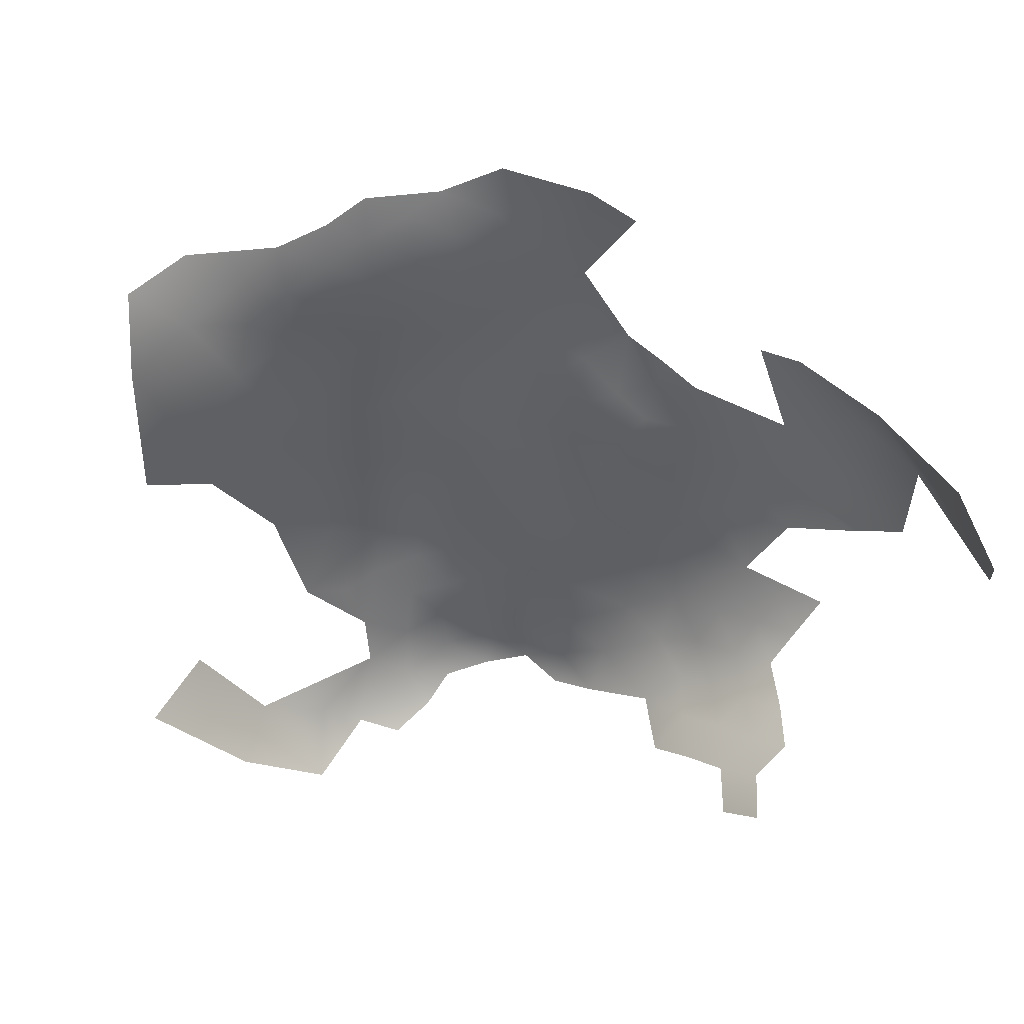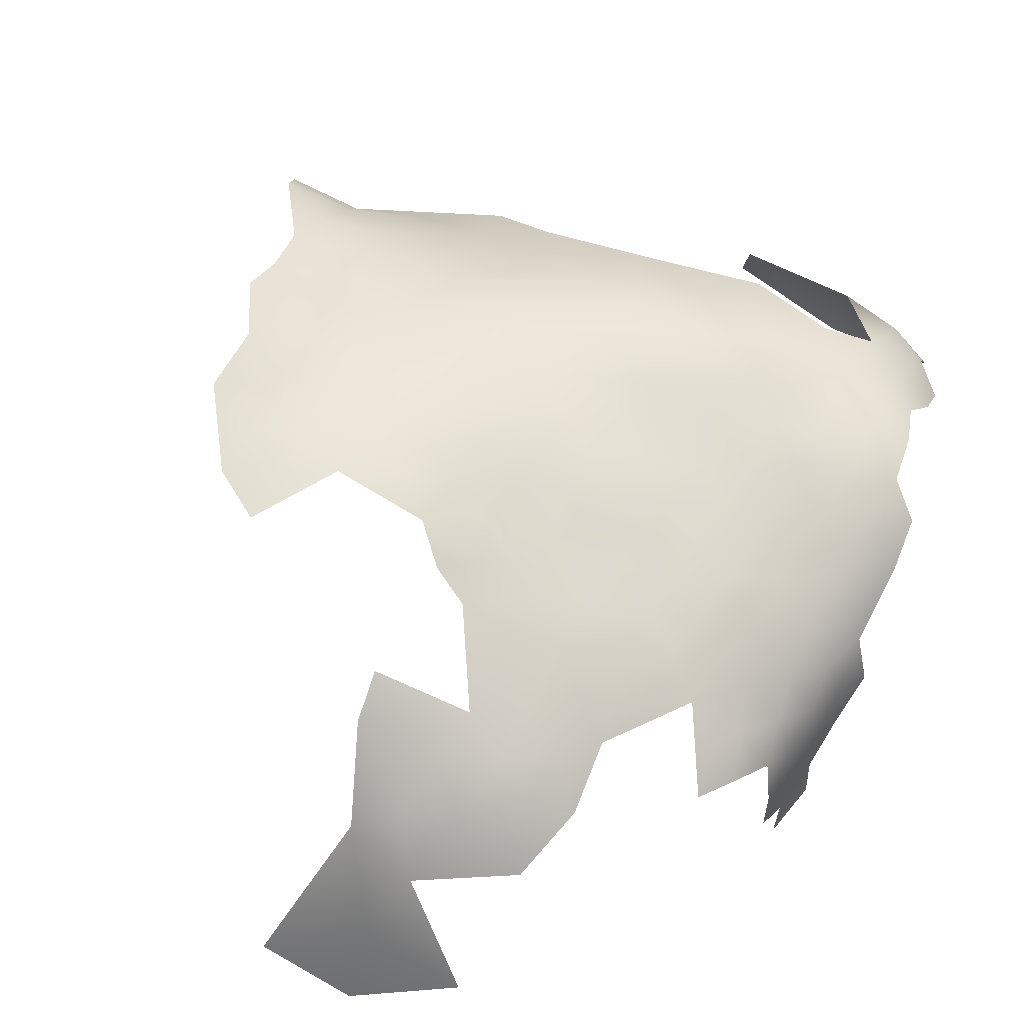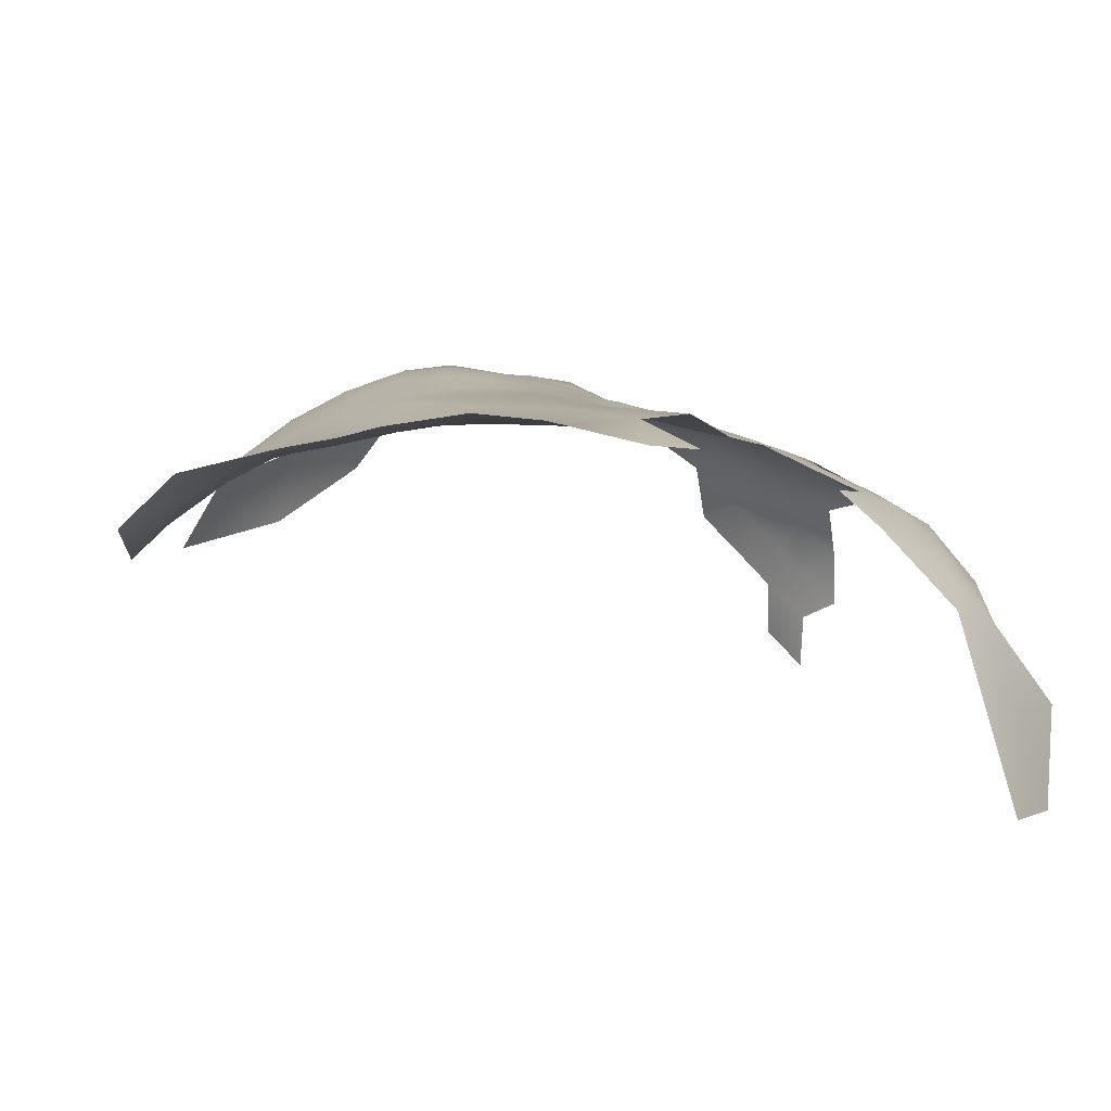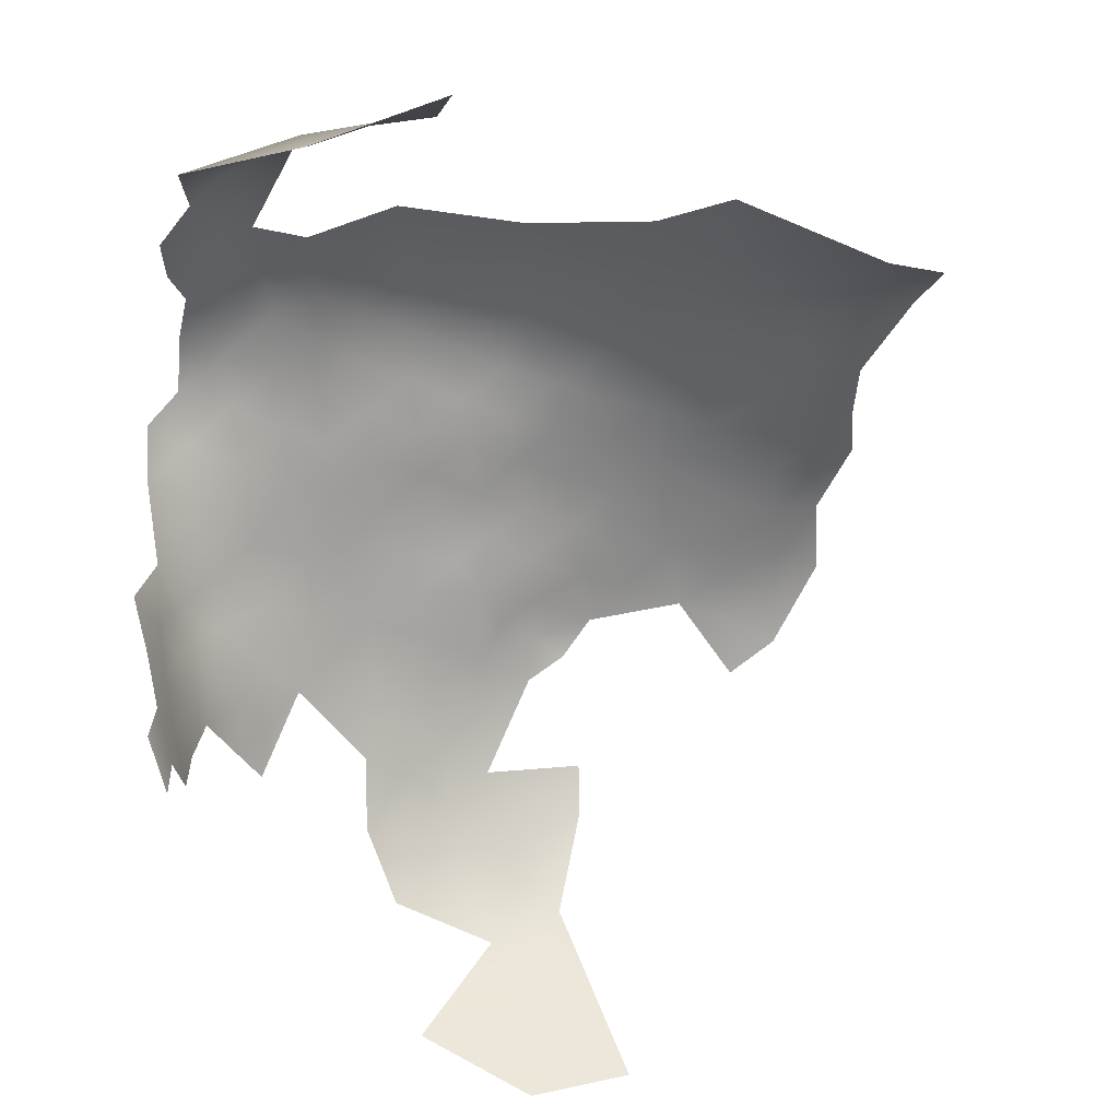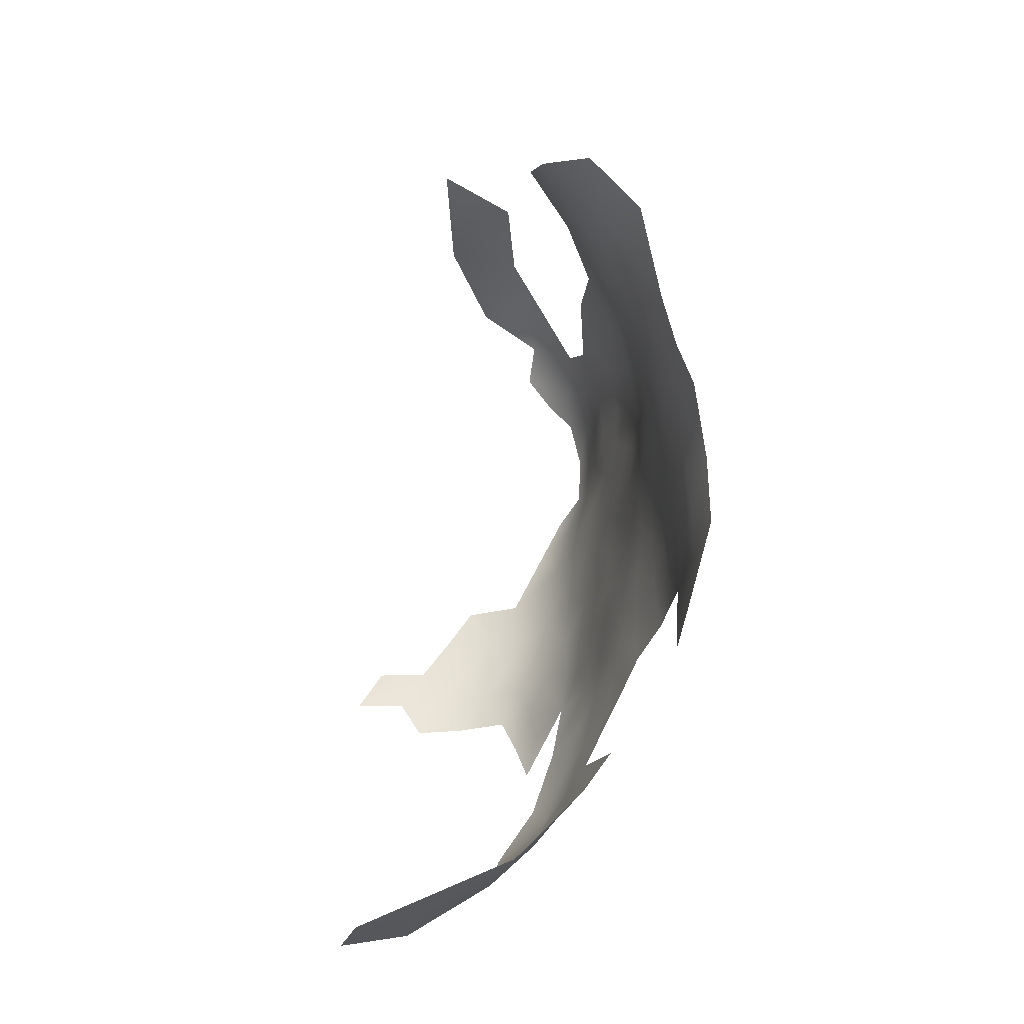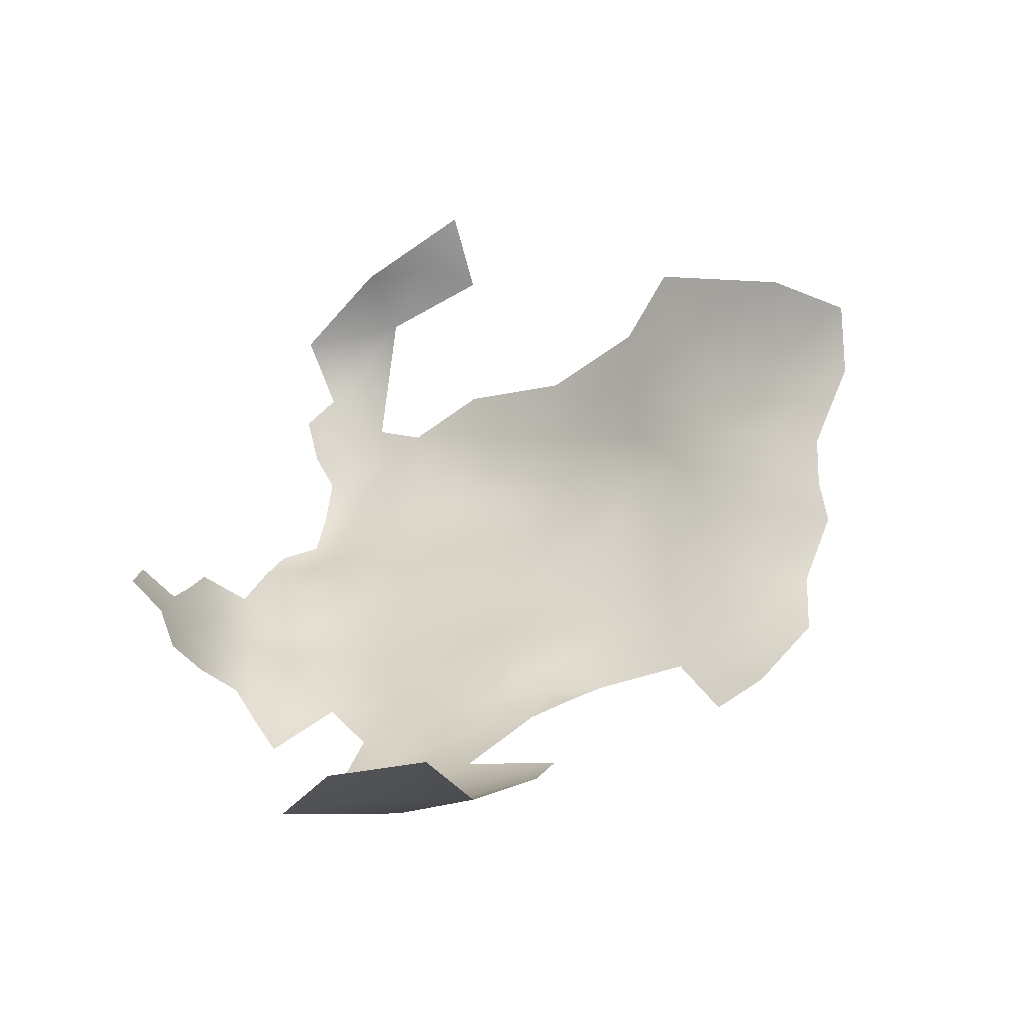
<metadata>
{"format":"obj","ext":"obj","renderer":"f3d","projection":"perspective","resolution":1024,"background":"white","views":[{"elev":-35.6,"azim":-59.0,"up":"+Z"},{"elev":55.2,"azim":29.7,"up":"+Z"},{"elev":18.3,"azim":-59.1,"up":"+Z"},{"elev":-64.5,"azim":-173.1,"up":"+Z"},{"elev":-26.3,"azim":-87.0,"up":"+Y"},{"elev":-45.9,"azim":-146.9,"up":"+Y"}]}
</metadata>
<code>
v -508.5 433.1 -281.7
v -508.4 438.9 -280.8
v -513.9 436.1 -279.5
v -504.6 436.8 -282.8
v -514.2 430.2 -280.2
v -510.5 427.3 -282.5
v -514.5 424 -281.7
v -506.4 425.3 -286
v -509.7 421.8 -284.4
v -514.1 417.6 -283.9
v -518.8 419.5 -281.5
v -519.7 413.9 -284.2
v -515.1 411.8 -287.5
v -509.8 415.7 -286.8
v -505.6 418.1 -288.5
v -518.8 426.1 -279
v -520.9 408.7 -287.8
v -523.7 415.4 -281.4
v -528.7 417.4 -278.4
v -528.2 413 -281.6
v -524.5 410.9 -284.9
v -524.3 427.7 -276.5
v -525.3 432.3 -275.3
v -520.1 431.9 -277.7
v -500.6 439.1 -284.2
v -500.4 433.7 -285
v -496.8 431.3 -288.5
v -493.5 431 -291.3
v -495.1 435.2 -289.3
v -491.7 435.3 -293.3
v -492.7 439.6 -291
v -490.6 439.4 -296.2
v -490.6 443.8 -292.9
v -493.7 443.9 -288.5
v -496.9 439.4 -287.3
v -489.6 443.7 -298.5
v -489.4 448.4 -295.4
v -490.9 447.9 -290.5
v -489.6 453.4 -291.5
v -493.9 448.8 -286.8
v -488 453.1 -297.9
v -488.9 448.3 -301
v -489.4 443.7 -310.1
v -489.5 443.7 -304.3
v -498.3 451.1 -283.6
v -503.1 447.8 -281.6
v -498.6 444.3 -284.3
v -508.1 448.6 -279.8
v -507.4 453.9 -279.7
v -511.9 451.5 -278.2
v -512.7 445.9 -278.5
v -502.9 456.4 -281.1
v -502.5 462.7 -280.3
v -502.9 468.3 -279.7
v -507.1 465.1 -278.5
v -506.9 459.6 -279.2
v -498.4 459.7 -282.9
v -498 465.6 -281.4
v -498.3 471.1 -280.8
v -493.8 463.1 -283.7
v -493.3 468.4 -282.3
v -511.6 461.9 -277.6
v -511.5 456.6 -278.1
v -511.8 467.5 -276.9
v -512.3 472.7 -276.7
v -517 469.7 -275.5
v -516.5 464.4 -275.8
v -516.5 458.9 -276.5
v -493.7 456.9 -285.6
v -489.5 461.1 -287.7
v -490 466.1 -285.1
v -518.3 474.8 -276.3
v -508.7 476 -279
v -513.9 477.7 -278
v -521.5 466.9 -274.2
v -521.2 461.3 -274.9
v -526.2 458.3 -274.2
v -521.1 455.8 -275.5
v -525.9 452.9 -274.2
v -530.7 455.8 -273.5
v -530.9 450.2 -272.9
v -526.5 447.3 -273.9
v -521.7 450.2 -275.4
v -536 453.2 -272.4
v -535.9 446.8 -271.8
v -531.3 444.1 -272.8
v -526.4 441.8 -274.7
v -521.9 445.1 -275.7
v -535.3 440.6 -271.6
v -541.2 439.3 -270.5
v -531.4 438 -272.9
v -536.1 435.7 -271.1
v -546.9 434.6 -269.7
v -541.7 432 -270.3
v -547 429.1 -269.7
v -517.2 448.3 -276.5
v -520.7 439.1 -277.1
v -541.6 449.8 -271.5
v -541 456.8 -272.4
v -547.4 453.9 -272.4
v -494.3 473.7 -282.1
v -518.2 443.4 -277.1
v -546.6 422.9 -270.8
v -551.7 425.6 -269.5
v -551.6 431.3 -268.6
v -553.3 436.3 -268.8
v -557.5 433.1 -266.9
v -536 458.4 -273
v -526.1 436.6 -275
v -522.6 472.2 -275.2
v -528.4 468.6 -274.3
v -528.9 475.2 -276.3
v -535 471.9 -275.9
v -530.9 481.2 -280
v -523.6 478.2 -277.7
v -536 477.3 -278.6
v -526.2 463.6 -273.7
v -531.5 461.2 -273.5
v -513.9 441 -278.9
v -507.7 443.8 -280.5
v -542.4 474.3 -278.7
v -543.8 480.6 -282.3
v -551.9 483.3 -286.5
v -550.3 476.1 -281.6
v -499.3 476.3 -281.1
v -496.1 478.5 -283.3
v -558.3 476.2 -283.5
v -531.7 432.1 -272.1
v -507.8 470.8 -278.7
v -503.8 474.6 -279.8
v -558.1 440.7 -267.1
v -546.3 461 -273.7
v -552.8 463.4 -274.9
v -554.1 469.8 -277.9
v -558.3 465.3 -275.5
v -558.6 460.1 -273.6
v -553.6 456.9 -273.2
v -547.8 470.1 -278
v -563.5 463.4 -274.3
v -564.1 469.1 -278.2
v -553.5 441.7 -269.3
v -548.7 438.7 -270
v -548.2 444.2 -270.7
v -553.7 447 -270.3
v -548.9 449.6 -271.5
v -558.7 449.8 -270.3
v -558 445.1 -268.7
v -553.5 452 -271.7
v -558.8 454.9 -272
v -495.6 486.3 -289.2
v -499.1 489.6 -288.3
v -503.6 492.5 -288.4
v -495.2 482 -286.1
v -499.4 482.2 -283.6
v -504 485.1 -283.1
v -508.9 482.8 -281.2
v -503.9 479.6 -280.8
v -541.1 468.5 -275.6
v -495.6 426.5 -289.8
v -511.2 495.9 -290.5
v -512.7 497.1 -298.9
v -490.1 439.2 -302
v -490.8 434.9 -299.1
v -490.8 438.8 -312.9
v -490.5 438.7 -307.1
v -518.3 479.6 -278.4
v -518.4 485 -281.2
v -503.5 441.5 -282.4
v -528.3 429.4 -275
v -562.6 452.3 -270
v -563.7 457.9 -271.6
v -569.6 465.7 -273.7
v -566.4 474.2 -284.5
v -572.5 470.6 -279.1
v -508 411 -292.7
v -522.3 435.2 -276.6
v -499.8 494.8 -295.2
v -490.8 434.6 -304.5
v -537.6 464.2 -273.8
v -514.3 482.1 -279.8
v -516.5 453.9 -276.6
v -517.6 405 -293.2
v -520.7 400.8 -301
v -531.3 396.3 -307.4
v -521.1 397 -310.3
v -509.9 401.2 -303.7
v -562.4 447.5 -268.3
v -519.9 497.7 -295.5
v -525.1 405.9 -289.8
v -526.7 500.3 -298.9
v -524.4 496.2 -290.7
f 22 23 169
f 187 146 170
f 30 29 28
f 49 63 50
f 49 52 56
f 23 176 109
f 31 29 30
f 68 78 181
f 27 28 29
f 159 28 27
f 65 129 73
f 33 34 31
f 80 79 77
f 149 170 146
f 147 146 187
f 88 96 83
f 154 126 153
f 136 149 137
f 46 47 45
f 37 38 33
f 76 78 68
f 92 128 91
f 92 91 89
f 145 148 144
f 37 36 42
f 31 35 29
f 85 84 98
f 53 56 52
f 165 44 162
f 67 66 75
f 2 168 120
f 2 4 168
f 53 54 55
f 53 55 56
f 166 72 74
f 34 35 31
f 38 40 34
f 38 34 33
f 4 25 168
f 4 26 25
f 6 9 8
f 63 181 50
f 36 37 33
f 56 55 62
f 24 176 23
f 24 23 22
f 143 145 144
f 143 144 141
f 63 49 56
f 63 56 62
f 48 49 50
f 1 4 2
f 75 76 67
f 64 62 55
f 69 60 57
f 168 25 47
f 142 143 141
f 125 157 130
f 64 129 65
f 79 82 83
f 68 67 76
f 86 87 82
f 136 171 149
f 102 96 88
f 88 83 82
f 67 62 64
f 130 73 129
f 59 61 101
f 48 120 46
f 155 157 154
f 60 71 61
f 52 57 53
f 58 61 59
f 58 60 61
f 32 31 30
f 32 36 33
f 32 33 31
f 54 53 58
f 178 165 162
f 66 67 64
f 16 24 22
f 77 79 78
f 79 80 81
f 79 81 82
f 3 1 2
f 142 141 106
f 59 54 58
f 171 170 149
f 41 37 42
f 5 1 3
f 60 69 70
f 60 70 71
f 168 46 120
f 168 47 46
f 37 39 38
f 37 41 39
f 88 82 87
f 110 66 72
f 110 75 66
f 68 181 63
f 109 176 97
f 162 32 163
f 105 106 107
f 68 62 67
f 68 63 62
f 50 51 48
f 101 125 59
f 101 126 125
f 58 57 60
f 58 53 57
f 55 54 129
f 55 129 64
f 74 65 73
f 36 44 42
f 85 81 84
f 120 48 51
f 36 32 162
f 36 162 44
f 18 19 20
f 7 9 6
f 90 92 89
f 77 78 76
f 43 165 164
f 43 44 165
f 156 157 155
f 12 11 18
f 66 64 65
f 146 147 144
f 83 78 79
f 93 95 94
f 88 97 102
f 163 32 30
f 178 162 163
f 154 157 125
f 154 125 126
f 136 139 171
f 99 84 108
f 99 98 84
f 6 1 5
f 86 89 91
f 148 146 144
f 149 148 137
f 149 146 148
f 147 131 141
f 147 141 144
f 100 148 145
f 95 104 103
f 95 105 104
f 117 77 76
f 117 76 75
f 106 141 131
f 77 118 80
f 77 117 118
f 134 135 133
f 86 82 81
f 86 81 85
f 40 45 47
f 93 94 90
f 189 17 21
f 2 119 3
f 87 109 97
f 87 97 88
f 94 92 90
f 180 167 166
f 180 166 74
f 135 139 136
f 35 47 25
f 50 181 96
f 50 96 51
f 84 81 80
f 7 6 5
f 85 89 86
f 133 135 136
f 133 136 137
f 16 11 7
f 7 10 9
f 7 11 10
f 140 172 139
f 100 99 132
f 112 111 110
f 108 80 118
f 108 84 80
f 12 13 10
f 12 10 11
f 34 40 47
f 34 47 35
f 128 169 23
f 87 91 109
f 87 86 91
f 119 102 97
f 13 14 10
f 72 66 65
f 72 65 74
f 115 112 110
f 17 12 21
f 17 13 12
f 29 26 27
f 157 73 130
f 115 72 166
f 115 110 72
f 111 117 75
f 111 75 110
f 179 108 118
f 35 26 29
f 35 25 26
f 93 105 95
f 113 111 112
f 9 10 14
f 9 14 15
f 83 96 181
f 83 181 78
f 21 18 20
f 21 12 18
f 100 98 99
f 102 119 51
f 102 51 96
f 16 7 5
f 16 5 24
f 93 142 106
f 93 106 105
f 107 106 131
f 114 112 115
f 54 130 129
f 100 137 148
f 156 73 157
f 8 9 15
f 140 139 135
f 59 125 130
f 59 130 54
f 174 172 140
f 119 120 51
f 119 2 120
f 109 128 23
f 109 91 128
f 90 142 93
f 24 97 176
f 131 147 187
f 132 137 100
f 132 133 137
f 189 182 17
f 116 112 114
f 116 113 112
f 74 73 156
f 74 156 180
f 113 158 179
f 175 15 14
f 98 100 145
f 179 99 108
f 3 119 97
f 124 134 138
f 121 158 113
f 121 113 116
f 154 153 150
f 173 174 140
f 3 24 5
f 3 97 24
f 49 48 46
f 122 121 116
f 39 40 38
f 124 138 121
f 124 121 122
f 1 26 4
f 124 123 127
f 175 14 13
f 138 158 121
f 152 155 151
f 123 124 122
f 190 191 188
f 13 17 182
f 39 70 69
f 115 166 167
f 111 118 117
f 156 167 180
f 179 132 99
f 104 105 107
f 1 6 8
f 159 27 26
f 154 151 155
f 154 150 151
f 177 152 151
f 69 40 39
f 69 45 40
f 172 171 139
f 90 143 142
f 94 128 92
f 52 49 46
f 52 46 45
f 57 45 69
f 57 52 45
f 103 94 95
f 8 26 1
f 98 145 143
f 11 19 18
f 85 90 89
f 158 132 179
f 138 134 133
f 11 16 22
f 179 118 111
f 179 111 113
f 189 21 20
f 175 13 182
f 188 160 161
f 98 90 85
f 98 143 90
f 140 135 134
f 114 115 167
f 160 188 191
f 122 116 114
f 184 185 183
f 183 182 189
f 138 132 158
f 138 133 132
f 140 127 173
f 186 182 183
f 185 186 183
f 160 152 177
f 161 190 188
f 127 134 124
f 127 140 134
f 160 155 152
f 161 160 177
f 173 127 123
f 184 183 189

</code>
